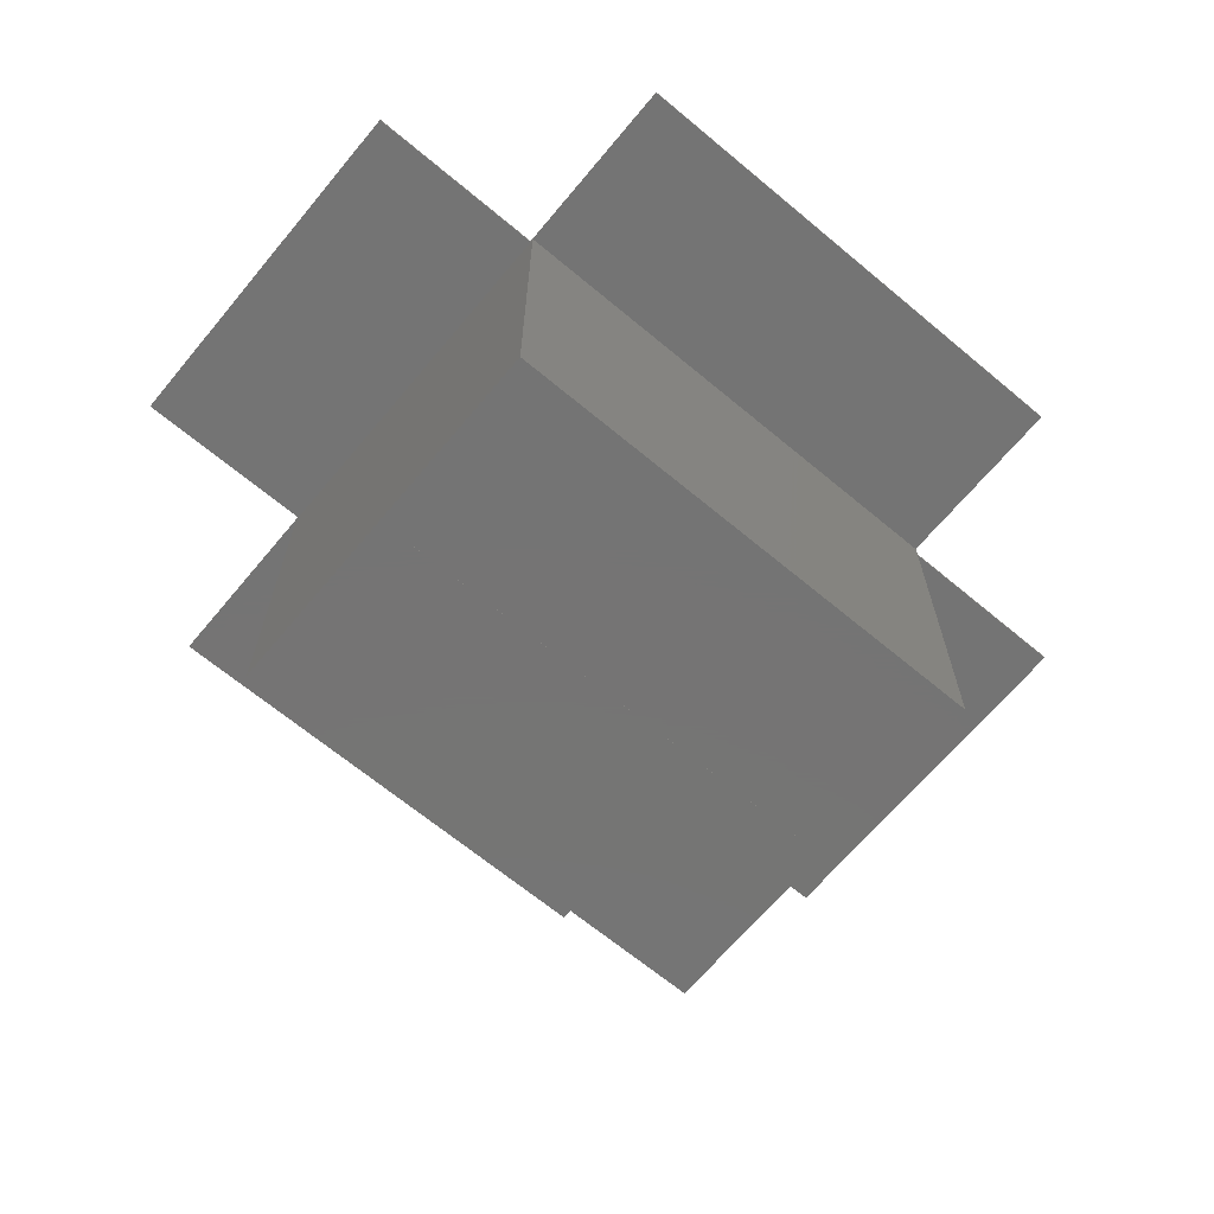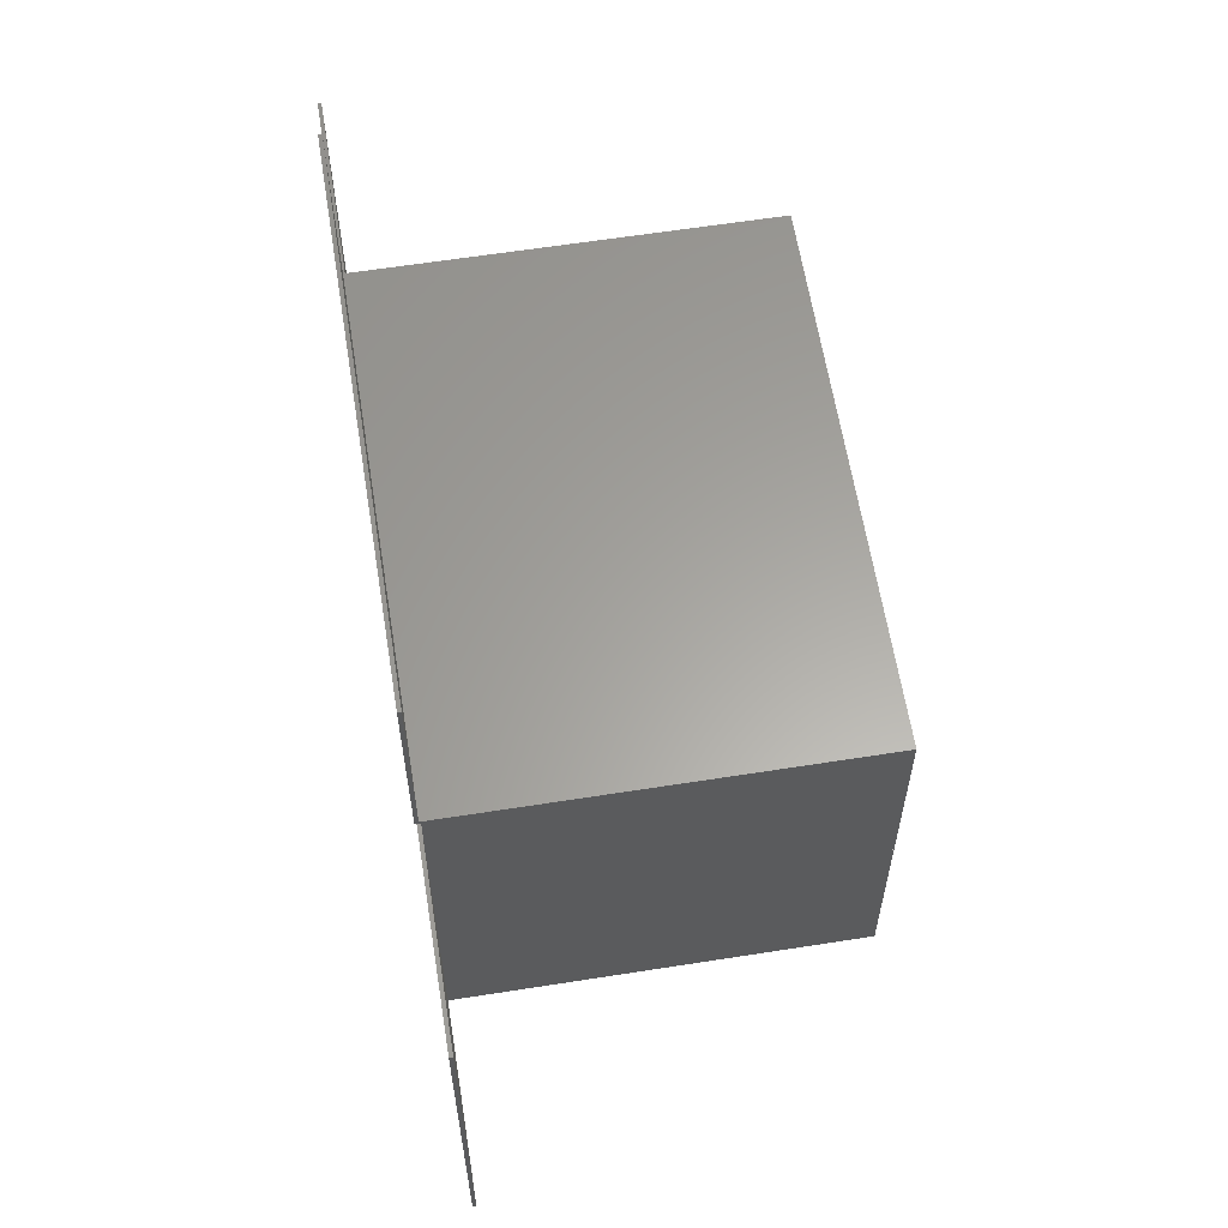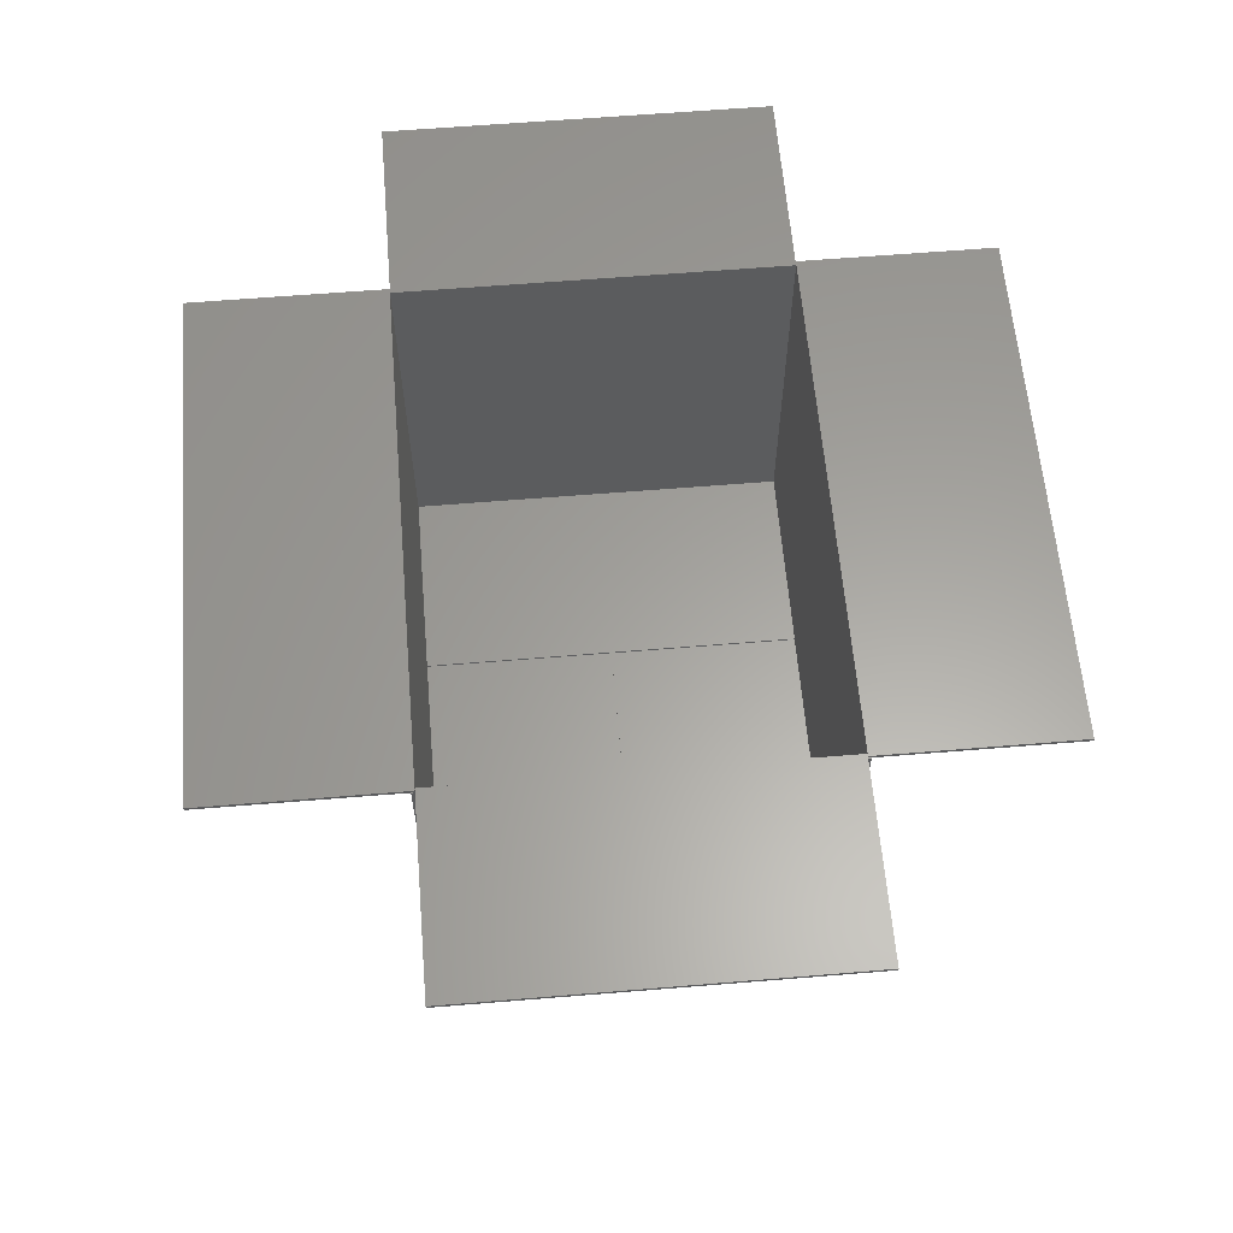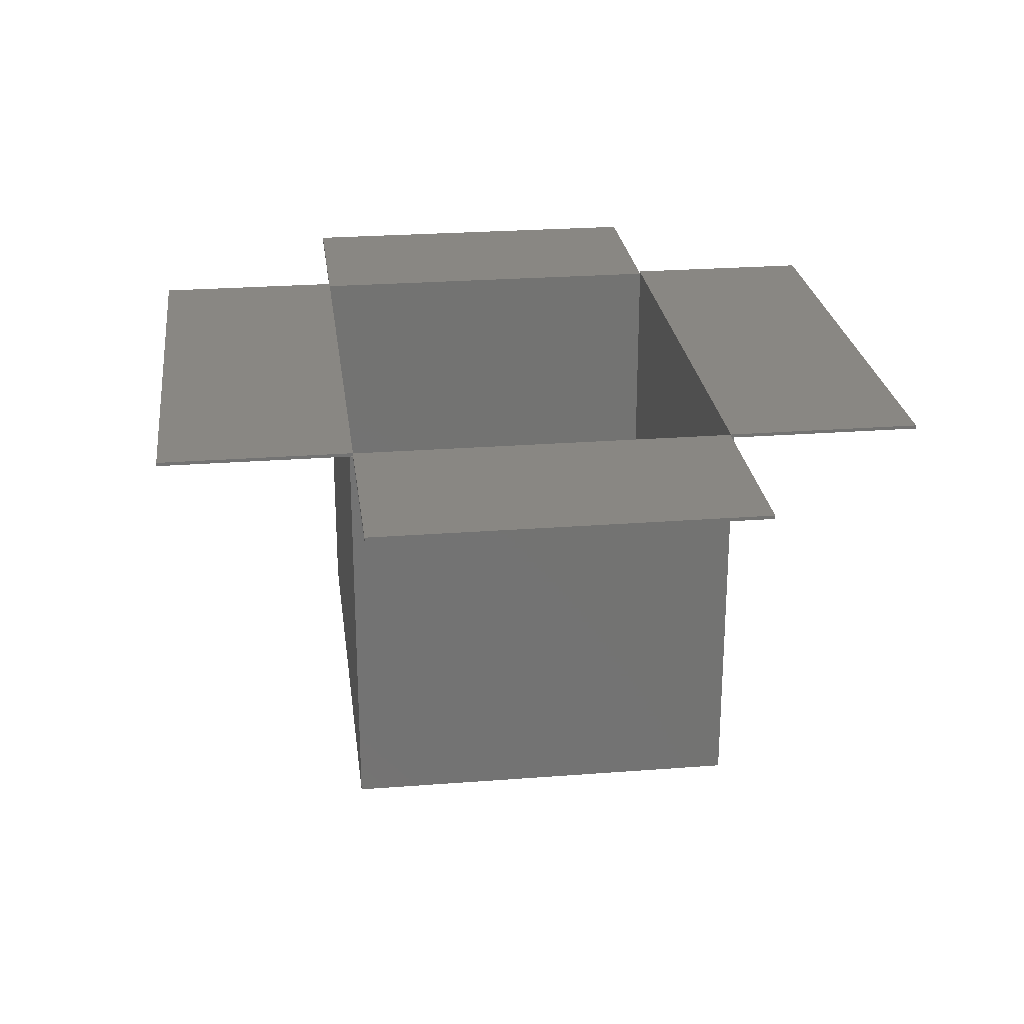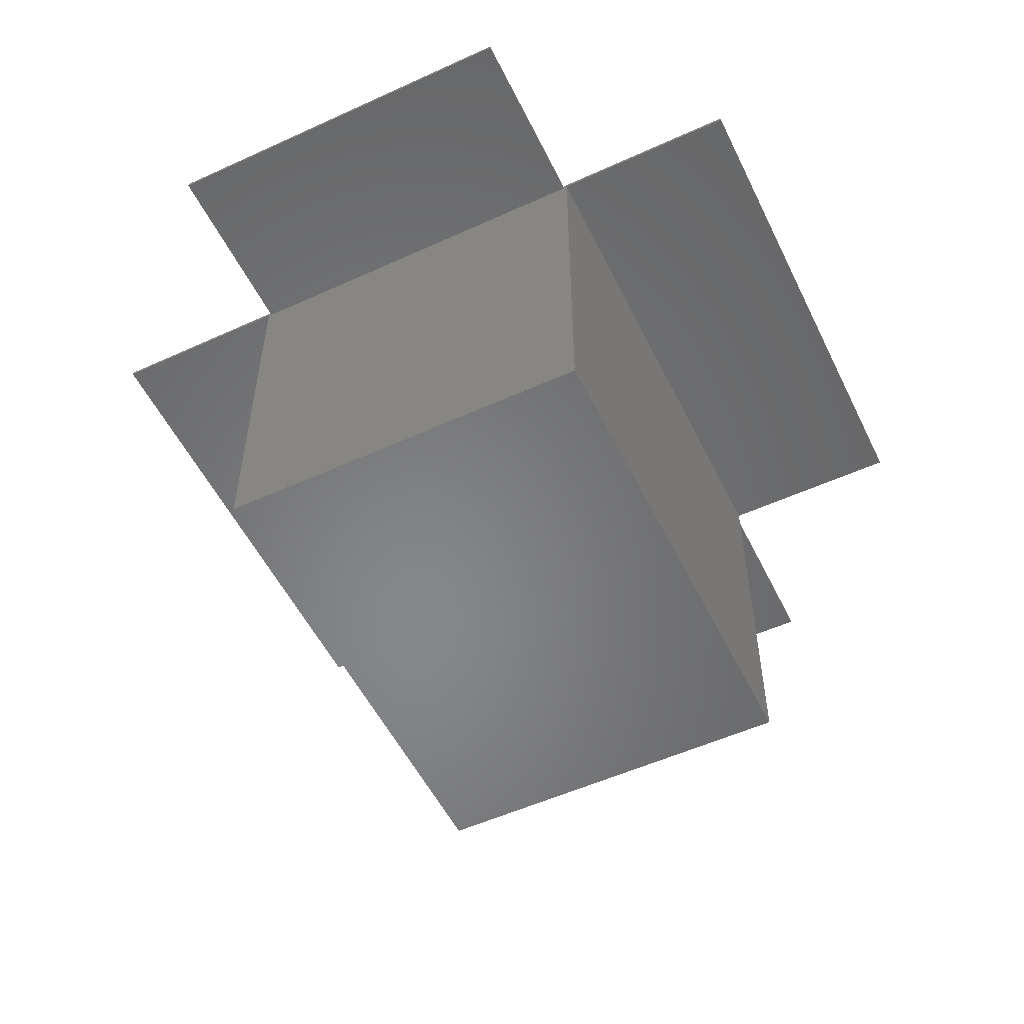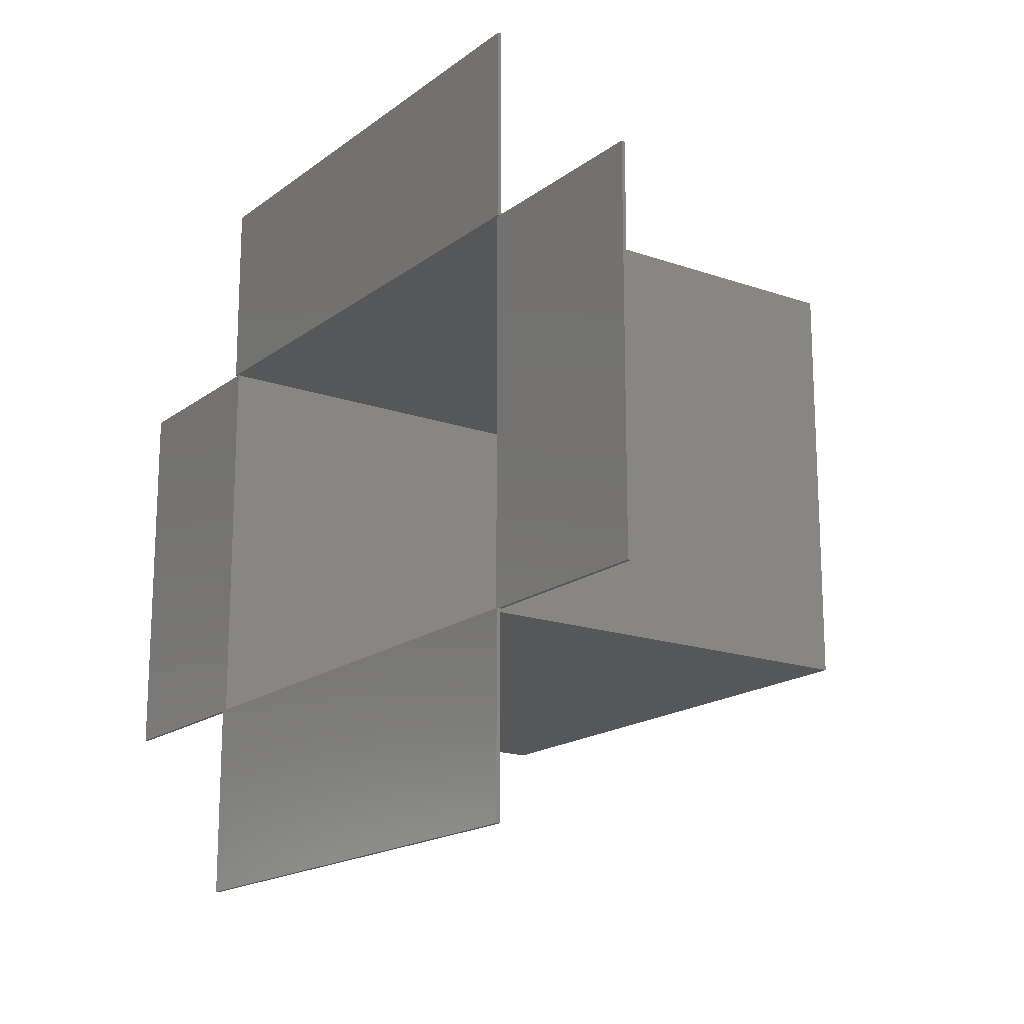
<metadata>
{"format":"stl","ext":"stl","renderer":"f3d","projection":"perspective","resolution":1024,"background":"white","views":[{"elev":-66.8,"azim":140.1,"up":"+Y"},{"elev":61.6,"azim":-99.1,"up":"+Z"},{"elev":61.3,"azim":-94.8,"up":"+Y"},{"elev":25.2,"azim":-97.1,"up":"+Y"},{"elev":-53.7,"azim":115.9,"up":"+Y"},{"elev":-17.4,"azim":-124.8,"up":"+Z"}]}
</metadata>
<code>
# stl→obj: 96 verts, 208 faces
v 8.849 18.16 8.839
v 8.839 18.16 8.839
v 8.849 18.16 9
v 8.839 18.16 9
v 32.99 18.16 9
v 33 18.16 9
v 32.99 18.16 8.839
v 33 18.16 8.839
v 8.849 18.24 9
v 8.839 18.08 9
v 0 18.08 9
v 0 18.24 9
v 32.99 18.24 9
v 41.84 18.24 9
v 33 18.08 9
v 41.84 18.08 9
v 8.839 18.16 26.84
v 8.839 18.16 27
v 8.849 18.16 26.84
v 8.849 18.16 27
v 33 18.16 27
v 33 18.16 26.84
v 32.99 18.16 27
v 32.99 18.16 26.84
v 33 0.161 9
v 33 0.161 8.839
v 33 0.161 26.84
v 33 0.0805 26.84
v 33 0.0805 9
v 33 18.08 26.84
v 33 0.161 27
v 32.99 0.161 8.839
v 32.99 0.161 9
v 8.839 0.161 9
v 8.839 0.161 8.839
v 8.849 0.161 9
v 8.849 0.161 8.839
v 8.849 0.0805 9
v 8.839 0.0805 9
v 18 0.0805 17.92
v 8.849 0.0805 17.92
v 8.849 0.0805 26.84
v 8.839 0.0805 26.84
v 18 0.161 17.92
v 18 0.161 9
v 18 0.2415 9
v 18 0.2415 26.84
v 18 0.161 26.84
v 32.99 0.0805 9
v 32.99 0.0805 17.92
v 23.84 0.0805 17.92
v 32.99 0.0805 26.84
v 23.84 0.2415 26.84
v 23.84 0.2415 9
v 23.84 0.161 17.92
v 23.84 0.161 9
v 23.84 0.161 26.84
v 32.99 0.161 26.84
v 32.99 0.161 27
v 8.849 0.161 27
v 8.839 0.161 27
v 8.849 0.161 26.84
v 8.839 0.161 26.84
v 8.839 18.08 26.84
v 32.99 0 27
v 8.849 0 27
v 8.849 0 8.839
v 32.99 0 8.839
v 9 18.24 9
v 9 18.24 26.84
v 9 0.2415 9
v 9 0.2415 26.84
v 32.84 18.24 26.84
v 32.84 0.2415 26.84
v 8.849 18.24 26.84
v 8.849 18.32 26.84
v 32.99 18.32 26.84
v 32.99 18.24 26.84
v 32.84 0.2415 9
v 32.84 18.24 9
v 32.99 18.32 9
v 8.849 18.32 9
v 32.99 0 17.92
v 8.849 0 17.92
v 0 18.08 26.84
v 0 18.24 26.84
v 41.84 18.08 26.84
v 41.84 18.24 26.84
v 32.99 18.16 35.84
v 8.849 18.16 35.84
v 8.849 18.32 35.84
v 32.99 18.32 35.84
v 8.849 18.16 0
v 32.99 18.16 0
v 8.849 18.32 0
v 32.99 18.32 0
f 1 2 3
f 3 2 4
f 5 6 7
f 7 6 8
f 9 3 4
f 10 11 4
f 4 11 12
f 4 12 9
f 5 13 6
f 6 13 14
f 6 14 15
f 15 14 16
f 17 18 19
f 19 18 20
f 21 22 23
f 23 22 24
f 25 26 8
f 8 6 15
f 27 28 29
f 22 21 30
f 30 21 31
f 29 25 27
f 27 25 8
f 27 8 31
f 31 8 15
f 31 15 30
f 26 25 32
f 32 25 33
f 34 35 36
f 36 35 37
f 38 39 36
f 36 39 34
f 40 40 41
f 41 40 41
f 41 42 43
f 41 43 41
f 41 43 39
f 41 39 38
f 44 45 46
f 47 48 44
f 40 40 44
f 44 40 44
f 44 44 47
f 47 44 46
f 33 25 49
f 49 25 29
f 49 29 50
f 50 29 28
f 51 51 50
f 51 50 50
f 50 50 28
f 50 28 52
f 53 54 55
f 55 54 56
f 57 53 55
f 55 53 55
f 55 55 51
f 51 55 51
f 58 27 59
f 59 27 31
f 60 61 62
f 62 61 63
f 63 61 64
f 64 61 18
f 64 18 17
f 34 39 43
f 43 63 34
f 34 63 64
f 34 64 35
f 35 64 10
f 35 10 2
f 2 10 4
f 65 59 66
f 66 59 60
f 31 21 59
f 59 21 23
f 59 23 60
f 60 23 20
f 60 20 61
f 61 20 18
f 67 37 68
f 68 37 32
f 35 2 37
f 37 2 1
f 37 1 32
f 32 1 7
f 32 7 26
f 26 7 8
f 69 70 71
f 71 70 72
f 47 72 70
f 57 48 53
f 53 48 47
f 47 70 53
f 53 70 73
f 53 73 74
f 75 76 70
f 70 76 77
f 70 77 73
f 73 77 78
f 74 73 79
f 79 73 80
f 54 79 80
f 13 81 80
f 80 81 82
f 69 71 46
f 46 45 56
f 56 54 46
f 46 54 80
f 46 80 69
f 69 80 82
f 69 82 9
f 63 43 62
f 62 43 42
f 72 47 71
f 71 47 46
f 28 27 52
f 52 27 58
f 79 54 74
f 74 54 53
f 58 59 52
f 52 59 65
f 52 65 50
f 50 65 83
f 84 83 66
f 66 83 65
f 41 84 42
f 42 84 66
f 42 66 62
f 62 66 60
f 57 55 48
f 48 55 44
f 51 50 83
f 84 41 40
f 44 55 40
f 40 55 51
f 40 51 84
f 84 51 83
f 50 83 49
f 49 83 68
f 49 68 33
f 33 68 32
f 44 55 45
f 45 55 56
f 36 37 38
f 38 37 67
f 38 67 41
f 41 67 84
f 83 84 68
f 68 84 67
f 84 83 51
f 51 83 50
f 41 84 40
f 40 84 51
f 40 51 44
f 44 51 55
f 85 11 64
f 64 11 10
f 19 75 17
f 17 75 86
f 17 86 64
f 64 86 85
f 12 86 9
f 9 86 75
f 9 75 69
f 69 75 70
f 12 11 86
f 86 11 85
f 15 16 30
f 30 16 87
f 78 24 22
f 30 87 22
f 22 87 88
f 22 88 78
f 88 14 78
f 78 14 13
f 78 13 73
f 73 13 80
f 16 14 87
f 87 14 88
f 89 90 23
f 23 90 20
f 75 19 20
f 90 91 20
f 20 91 76
f 20 76 75
f 92 89 77
f 77 89 23
f 77 23 78
f 78 23 24
f 91 92 76
f 76 92 77
f 89 92 90
f 90 92 91
f 1 93 7
f 7 93 94
f 9 82 95
f 95 93 9
f 9 93 1
f 9 1 3
f 96 95 81
f 81 95 82
f 96 81 13
f 94 96 7
f 7 96 13
f 7 13 5
f 96 94 95
f 95 94 93

</code>
